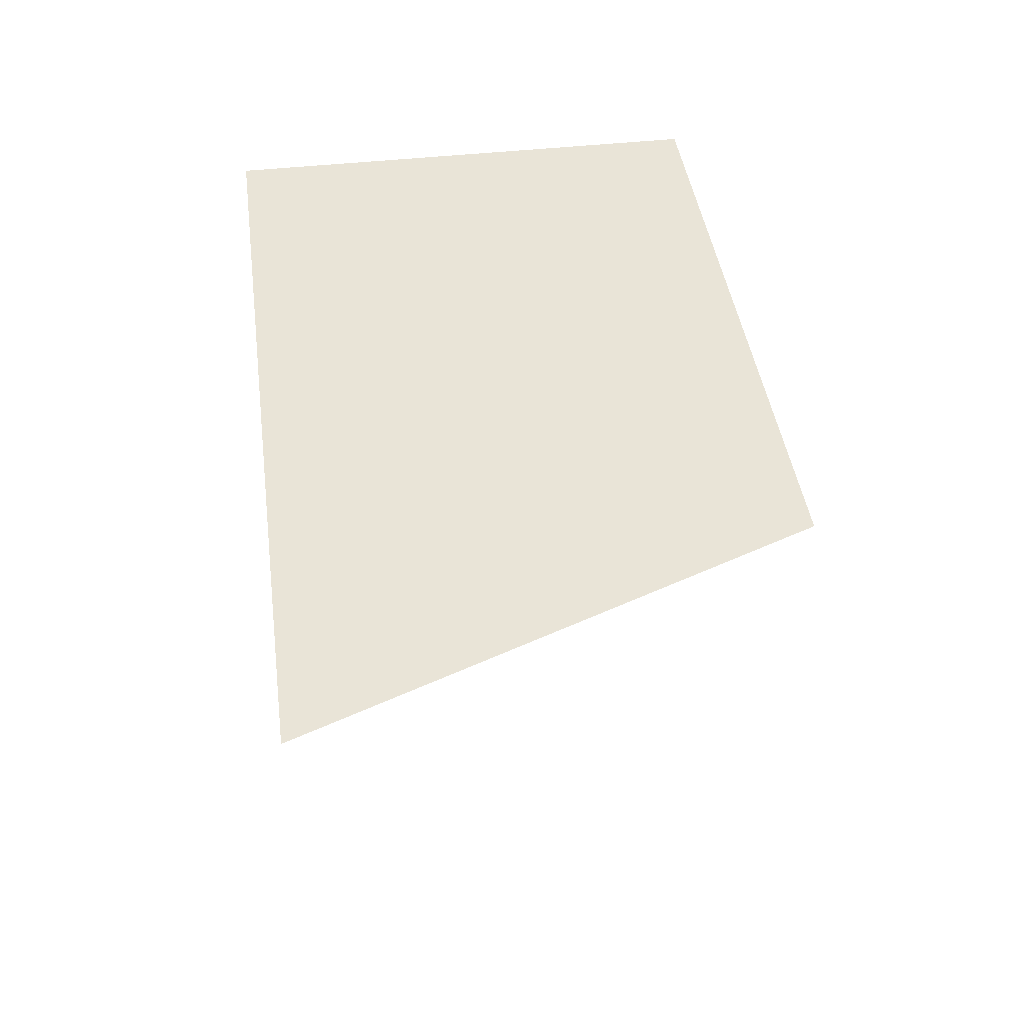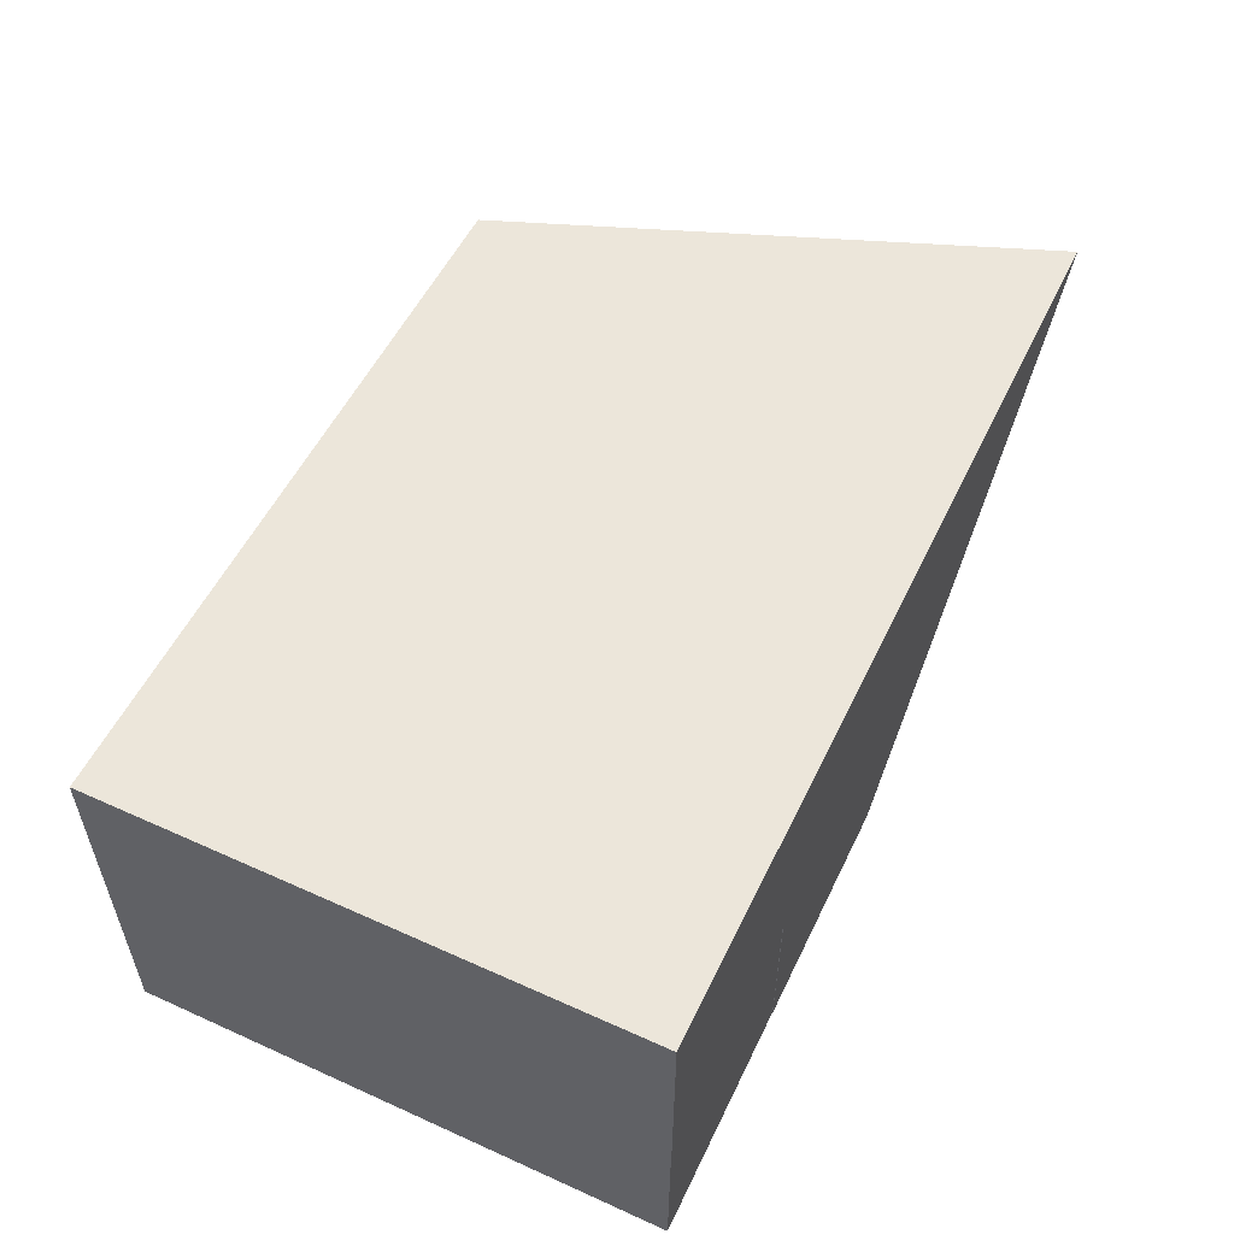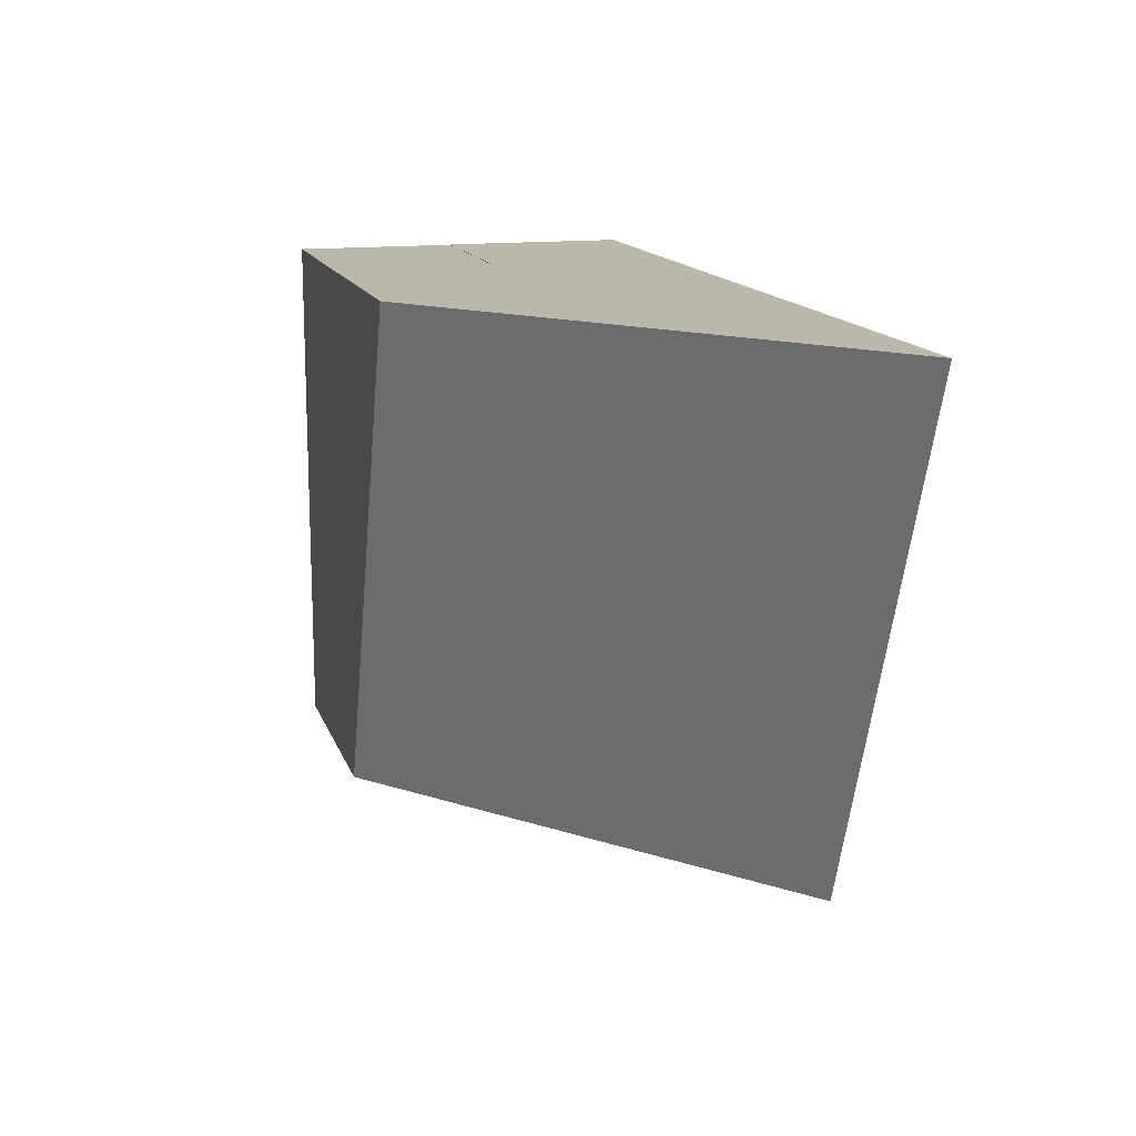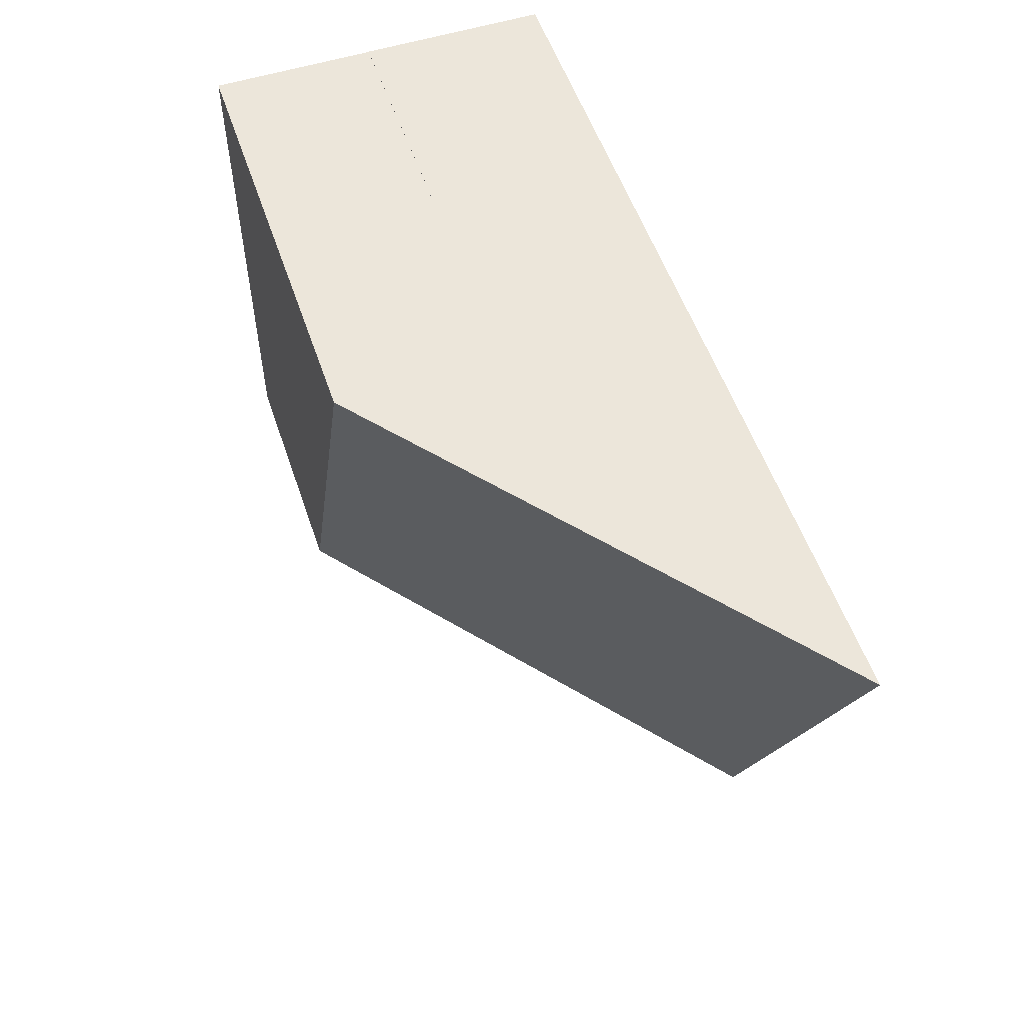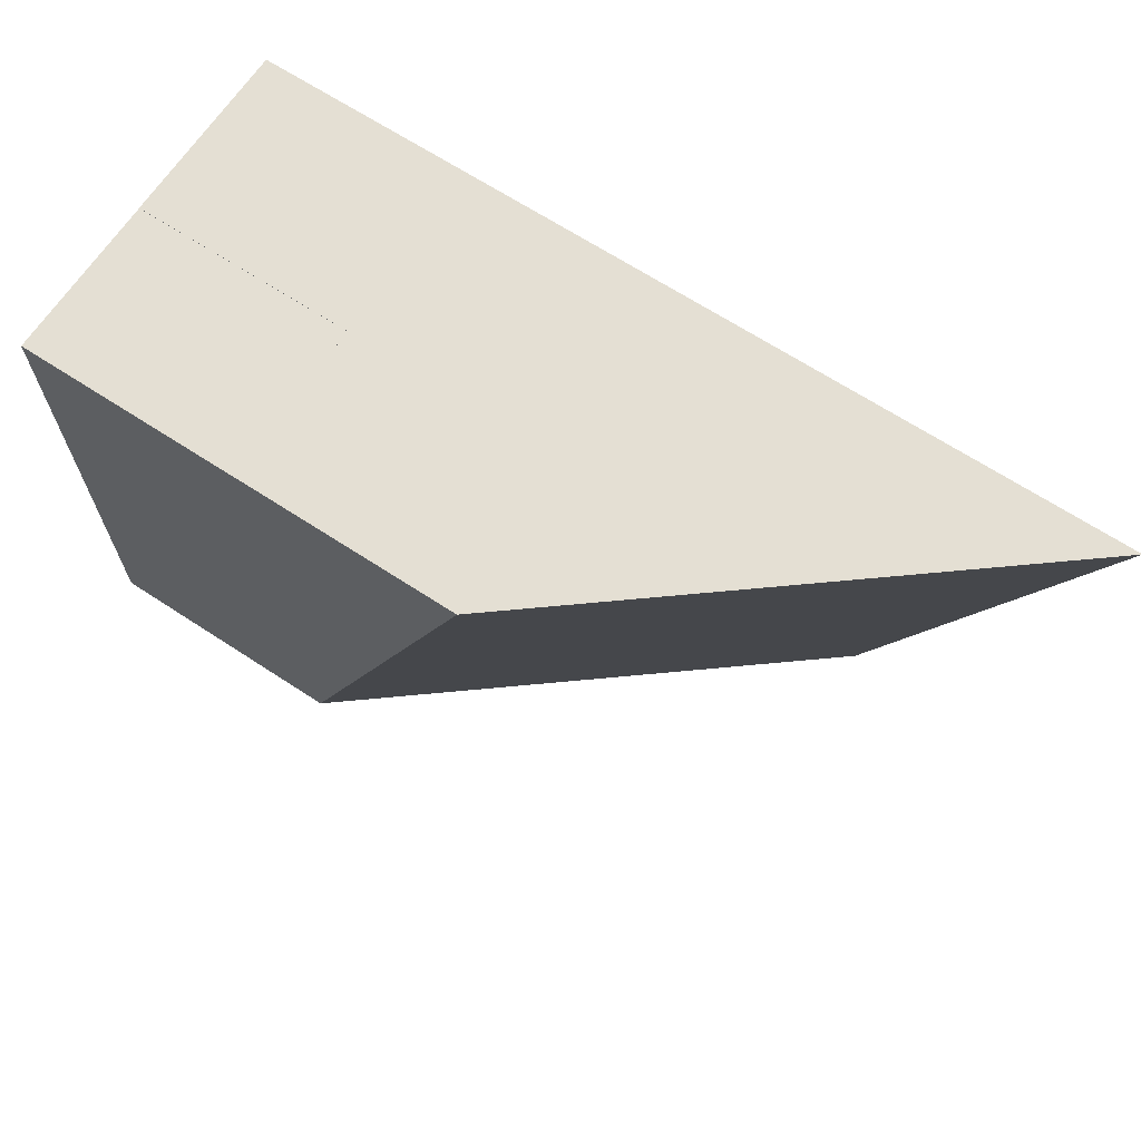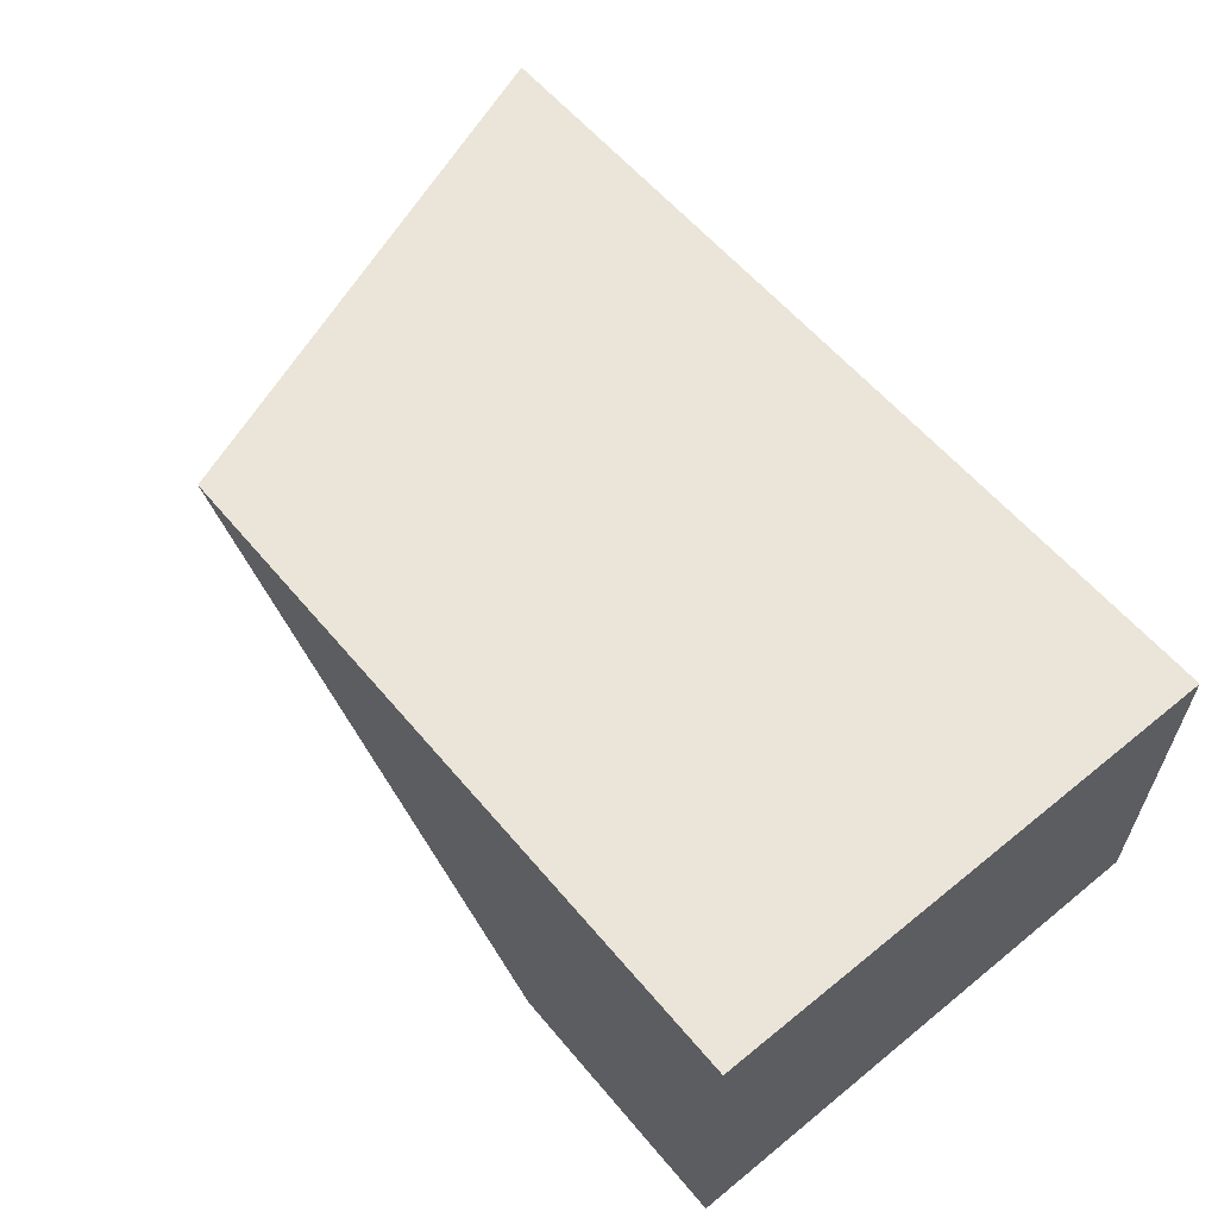
<metadata>
{"format":"obj","ext":"obj","renderer":"f3d","projection":"perspective","resolution":1024,"background":"white","views":[{"elev":43.4,"azim":82.3,"up":"+Y"},{"elev":54.3,"azim":-64.5,"up":"+Y"},{"elev":14.3,"azim":74.5,"up":"+Z"},{"elev":54.3,"azim":71.4,"up":"+Z"},{"elev":66.8,"azim":33.3,"up":"+Z"},{"elev":59.4,"azim":-129.8,"up":"+Y"}]}
</metadata>
<code>
g default
v 287 -105 -396.9
v 354.4 -105 -396.9
v 485.3 0 -396.9
v 220 0 -396.9
v 220 -56 -396.9
v 231 -56 -396.9
v 287 -56 -396.9
v 220 -105 -551.9
v 294.2 -105 -551.9
v 287 -105 -397
v 231 -105 -397
v 220 -105 -397
v 231 -56 -397
v 287 -56 -397
v 220 -56 -397
v 425.1 0 -551.9
v 220 0 -551.9
g polySurface327
f 1 2 7
f 4 5 3
f 5 6 3
f 6 7 3
f 2 3 7
f 2 1 9
f 1 10 9
f 9 10 8
f 12 8 11
f 8 10 11
f 7 6 13 14
f 6 5 15 13
f 4 3 16 17
f 2 9 16 3
f 9 8 17 16
f 8 12 17
f 12 15 17
f 5 4 15
f 15 4 17
f 12 11 15
f 15 11 13
f 11 10 13
f 10 14 13
f 10 1 7 14

</code>
